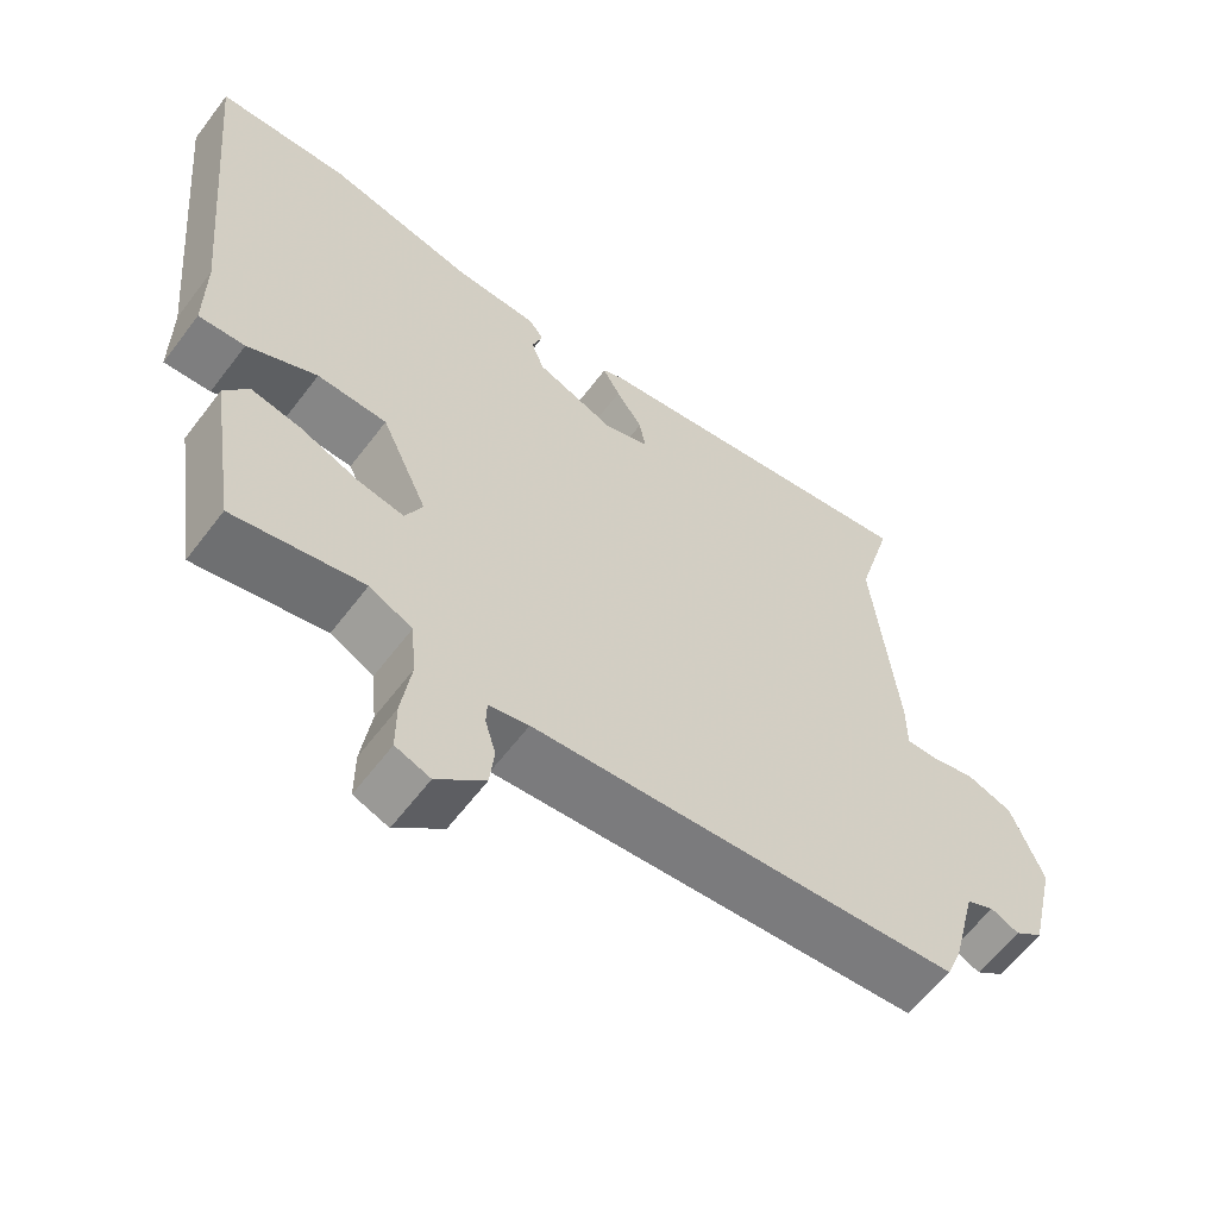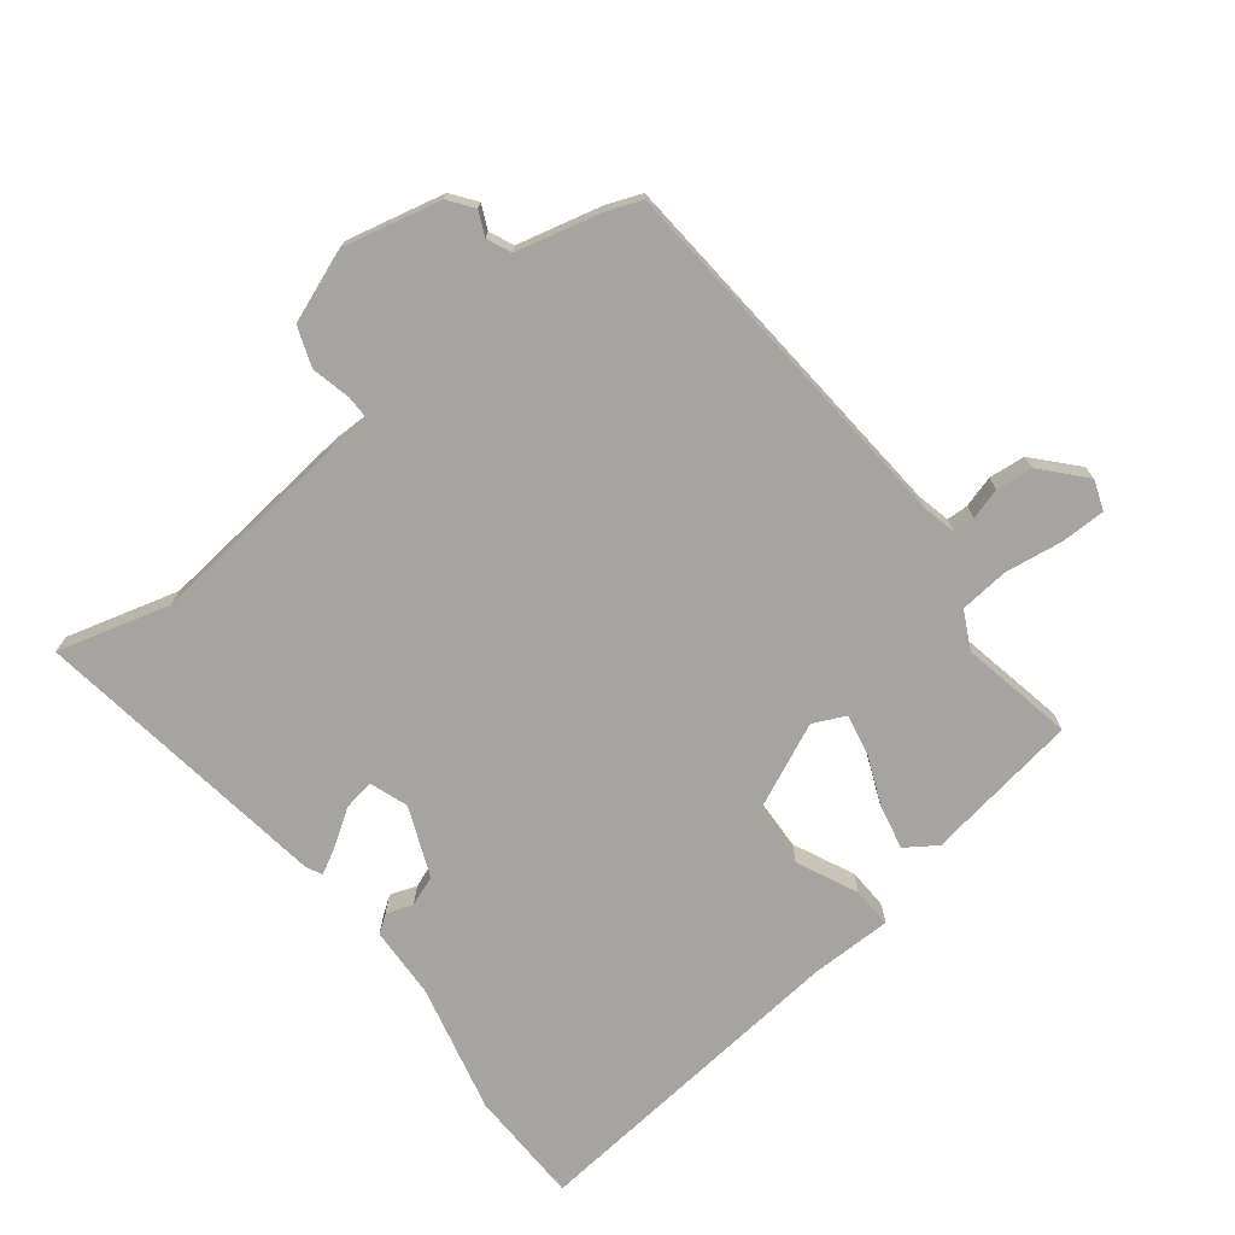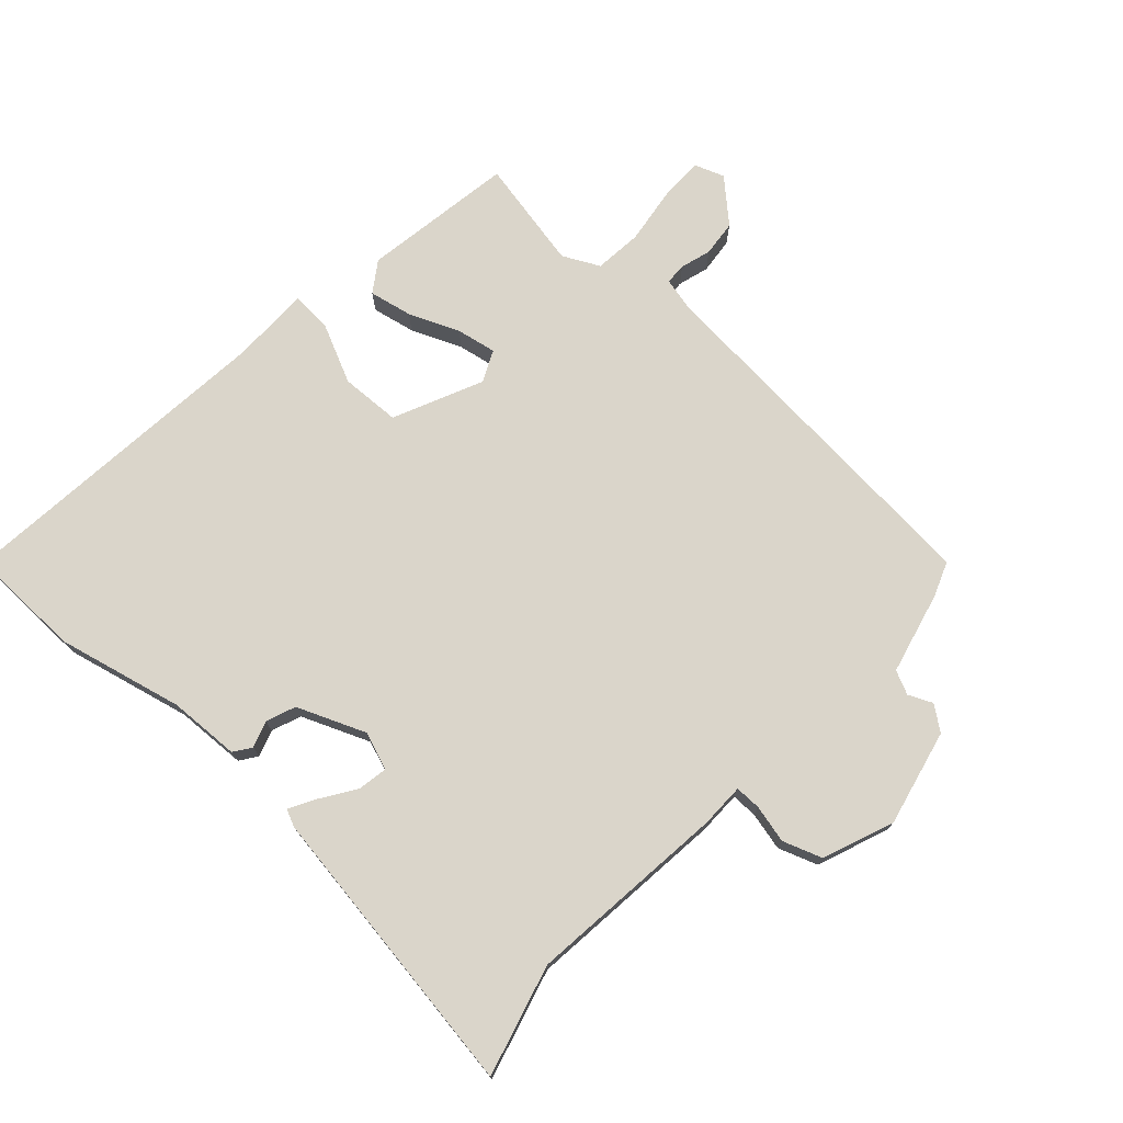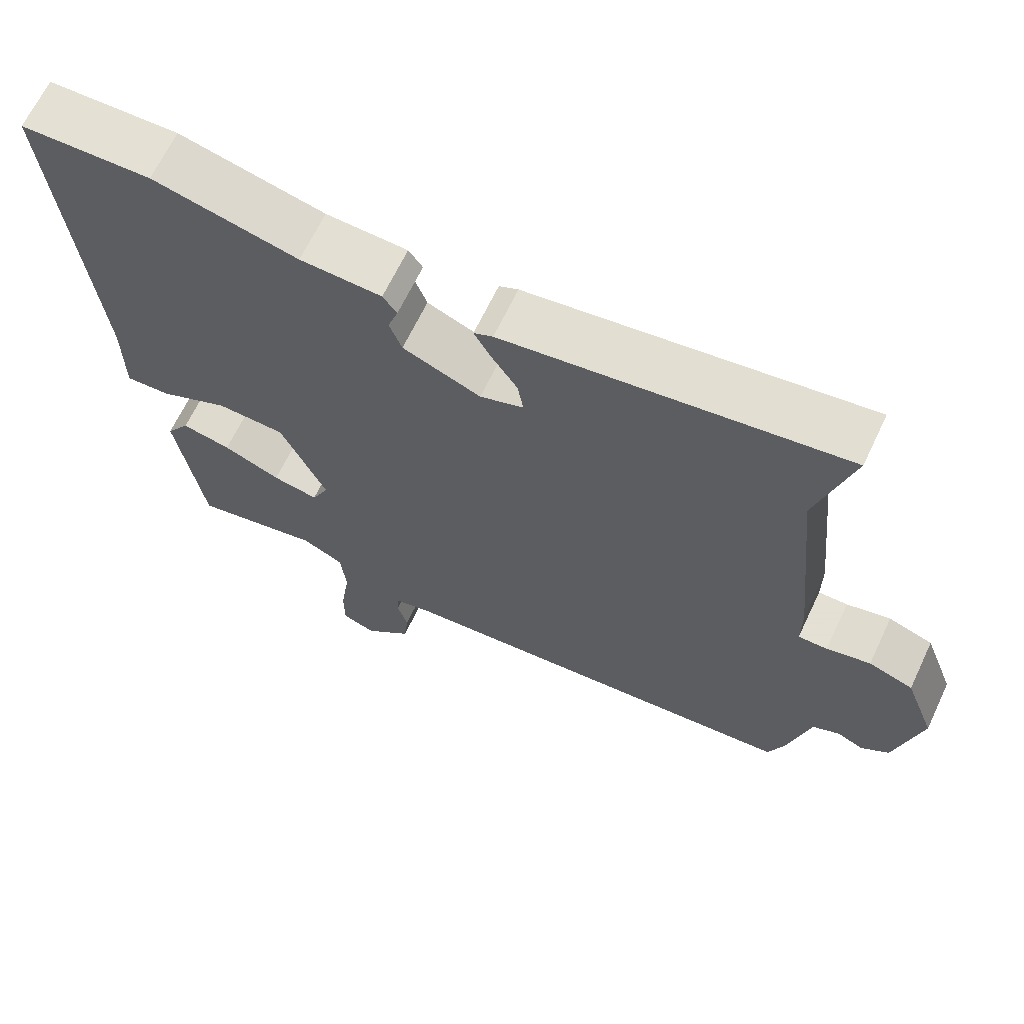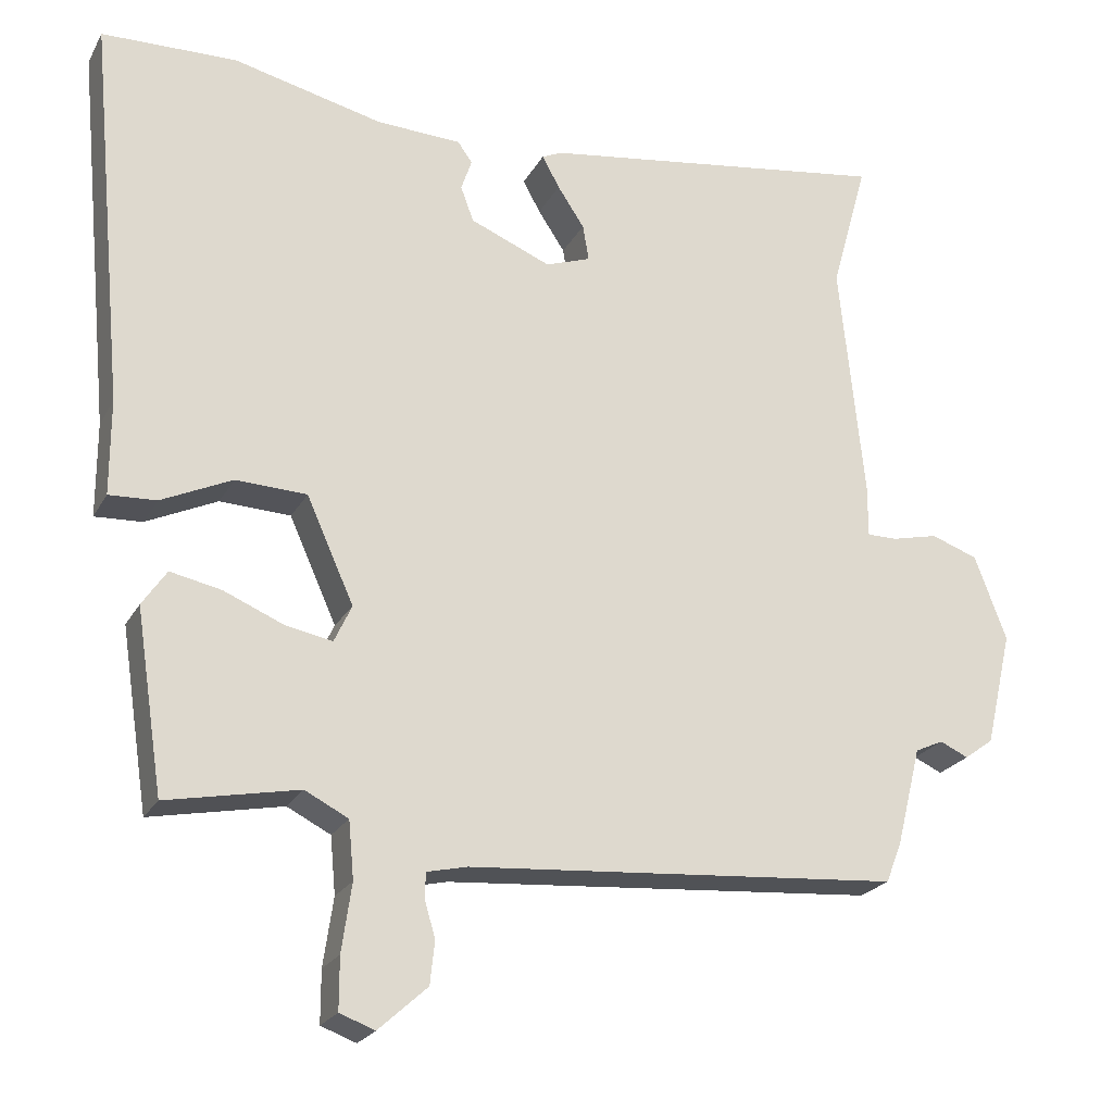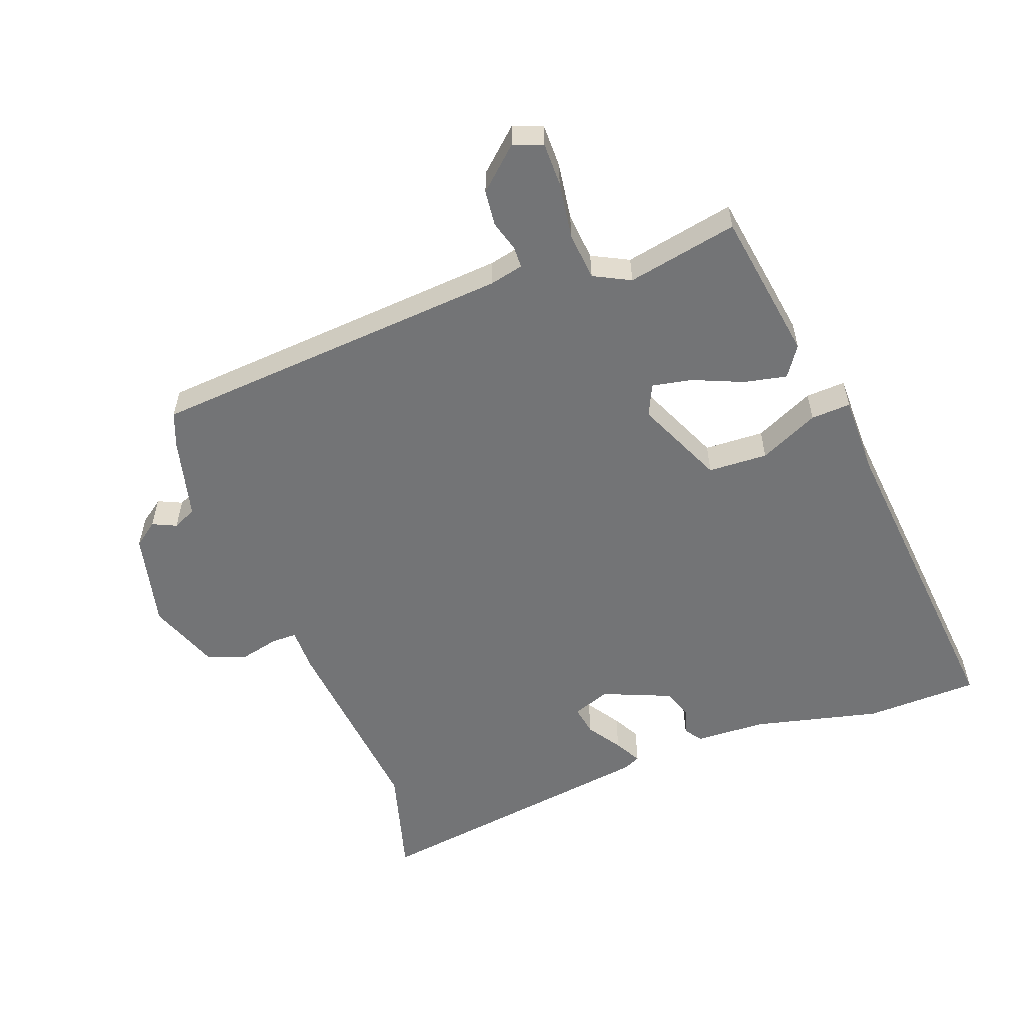
<metadata>
{"format":"obj","ext":"obj","renderer":"f3d","projection":"perspective","resolution":1024,"background":"white","views":[{"elev":-60.9,"azim":-37.0,"up":"+Z"},{"elev":-73.4,"azim":128.1,"up":"+Y"},{"elev":74.3,"azim":42.7,"up":"+Y"},{"elev":66.2,"azim":25.4,"up":"+Z"},{"elev":-22.7,"azim":-22.2,"up":"+Z"},{"elev":-56.2,"azim":-159.6,"up":"+Y"}]}
</metadata>
<code>
v -0.452 0.07 -0.506
v -0.488 0.07 -0.269
v -0.456 0.07 -0.222
v -0.389 0.07 -0.236
v -0.311 0.07 -0.269
v -0.249 0.07 -0.281
v -0.226 0.07 -0.232
v -0.288 0.07 -0.094
v -0.381 0.07 -0.09
v -0.474 0.07 -0.133
v -0.536 0.07 -0.136
v -0.536 0.07 -0.012
v -0.584 0.07 0.498
v -0.407 0.07 0.502
v -0.21 0.07 0.455
v -0.099 0.07 0.45
v -0.08 0.07 0.423
v -0.094 0.07 0.382
v -0.077 0.07 0.336
v 0.029 0.07 0.292
v 0.088 0.07 0.313
v 0.08 0.07 0.36
v 0.045 0.07 0.413
v 0.022 0.07 0.455
v 0.048 0.07 0.467
v 0.509 0.07 0.533
v 0.461 0.07 0.361
v 0.493 0.07 0.047
v 0.493 0.07 -0.021
v 0.533 0.07 -0.021
v 0.593 0.07 -0.007
v 0.654 0.07 -0.029
v 0.696 0.07 -0.14
v 0.661 0.07 -0.29
v 0.623 0.07 -0.318
v 0.586 0.07 -0.301
v 0.549 0.07 -0.318
v 0.517 0.07 -0.446
v 0.496 0.07 -0.5
v -0.072 0.07 -0.543
v -0.125 0.07 -0.555
v -0.126 0.07 -0.588
v -0.112 0.07 -0.636
v -0.118 0.07 -0.692
v -0.182 0.07 -0.75
v -0.228 0.07 -0.733
v -0.228 0.07 -0.665
v -0.215 0.07 -0.576
v -0.222 0.07 -0.501
v -0.279 0.07 -0.472
v -0.452 0 -0.506
v -0.488 0 -0.269
v -0.456 0 -0.222
v -0.389 0 -0.236
v -0.311 0 -0.269
v -0.249 0 -0.281
v -0.226 0 -0.232
v -0.288 0 -0.094
v -0.381 0 -0.09
v -0.474 0 -0.133
v -0.536 0 -0.136
v -0.536 0 -0.012
v -0.584 0 0.498
v -0.407 0 0.502
v -0.21 0 0.455
v -0.099 0 0.45
v -0.08 0 0.423
v -0.094 0 0.382
v -0.077 0 0.336
v 0.029 0 0.292
v 0.088 0 0.313
v 0.08 0 0.36
v 0.045 0 0.413
v 0.022 0 0.455
v 0.048 0 0.467
v 0.509 0 0.533
v 0.461 0 0.361
v 0.493 0 0.047
v 0.493 0 -0.021
v 0.533 0 -0.021
v 0.593 0 -0.007
v 0.654 0 -0.029
v 0.696 0 -0.14
v 0.661 0 -0.29
v 0.623 0 -0.318
v 0.586 0 -0.301
v 0.549 0 -0.318
v 0.517 0 -0.446
v 0.496 0 -0.5
v -0.072 0 -0.543
v -0.125 0 -0.555
v -0.126 0 -0.588
v -0.112 0 -0.636
v -0.118 0 -0.692
v -0.182 0 -0.75
v -0.228 0 -0.733
v -0.228 0 -0.665
v -0.215 0 -0.576
v -0.222 0 -0.501
v -0.279 0 -0.472
f 45 46 47 48
f 45 48 49
f 42 43 44 45
f 41 42 45 49
f 40 41 49
f 37 38 39 40
f 36 37 40 49
f 33 34 35 36
f 33 36 49 50
f 30 31 32 33
f 29 30 33 50
f 27 28 29 50
f 22 23 24 25
f 22 25 26 27
f 15 16 17 18
f 15 18 19
f 12 13 14 15
f 12 15 19
f 9 10 11 12
f 8 9 12 19
f 7 8 19 20
f 2 3 4 5
f 2 5 6
f 1 2 6
f 50 1 6
f 21 22 27
f 20 21 27 50
f 6 7 20 50
f 98 97 96 95
f 99 98 95
f 95 94 93 92
f 99 95 92 91
f 99 91 90
f 90 89 88 87
f 99 90 87 86
f 86 85 84 83
f 100 99 86 83
f 83 82 81 80
f 100 83 80 79
f 100 79 78 77
f 75 74 73 72
f 77 76 75 72
f 68 67 66 65
f 69 68 65
f 65 64 63 62
f 69 65 62
f 62 61 60 59
f 69 62 59 58
f 70 69 58 57
f 55 54 53 52
f 56 55 52
f 56 52 51
f 56 51 100
f 77 72 71
f 100 77 71 70
f 100 70 57 56
f 1 51 52 2
f 2 52 53 3
f 3 53 54 4
f 4 54 55 5
f 5 55 56 6
f 6 56 57 7
f 7 57 58 8
f 8 58 59 9
f 9 59 60 10
f 10 60 61 11
f 11 61 62 12
f 12 62 63 13
f 13 63 64 14
f 14 64 65 15
f 15 65 66 16
f 16 66 67 17
f 17 67 68 18
f 18 68 69 19
f 19 69 70 20
f 20 70 71 21
f 21 71 72 22
f 22 72 73 23
f 23 73 74 24
f 24 74 75 25
f 25 75 76 26
f 26 76 77 27
f 27 77 78 28
f 28 78 79 29
f 29 79 80 30
f 30 80 81 31
f 31 81 82 32
f 32 82 83 33
f 33 83 84 34
f 34 84 85 35
f 35 85 86 36
f 36 86 87 37
f 37 87 88 38
f 38 88 89 39
f 39 89 90 40
f 40 90 91 41
f 41 91 92 42
f 42 92 93 43
f 43 93 94 44
f 44 94 95 45
f 45 95 96 46
f 46 96 97 47
f 47 97 98 48
f 48 98 99 49
f 49 99 100 50
f 50 100 51 1

</code>
